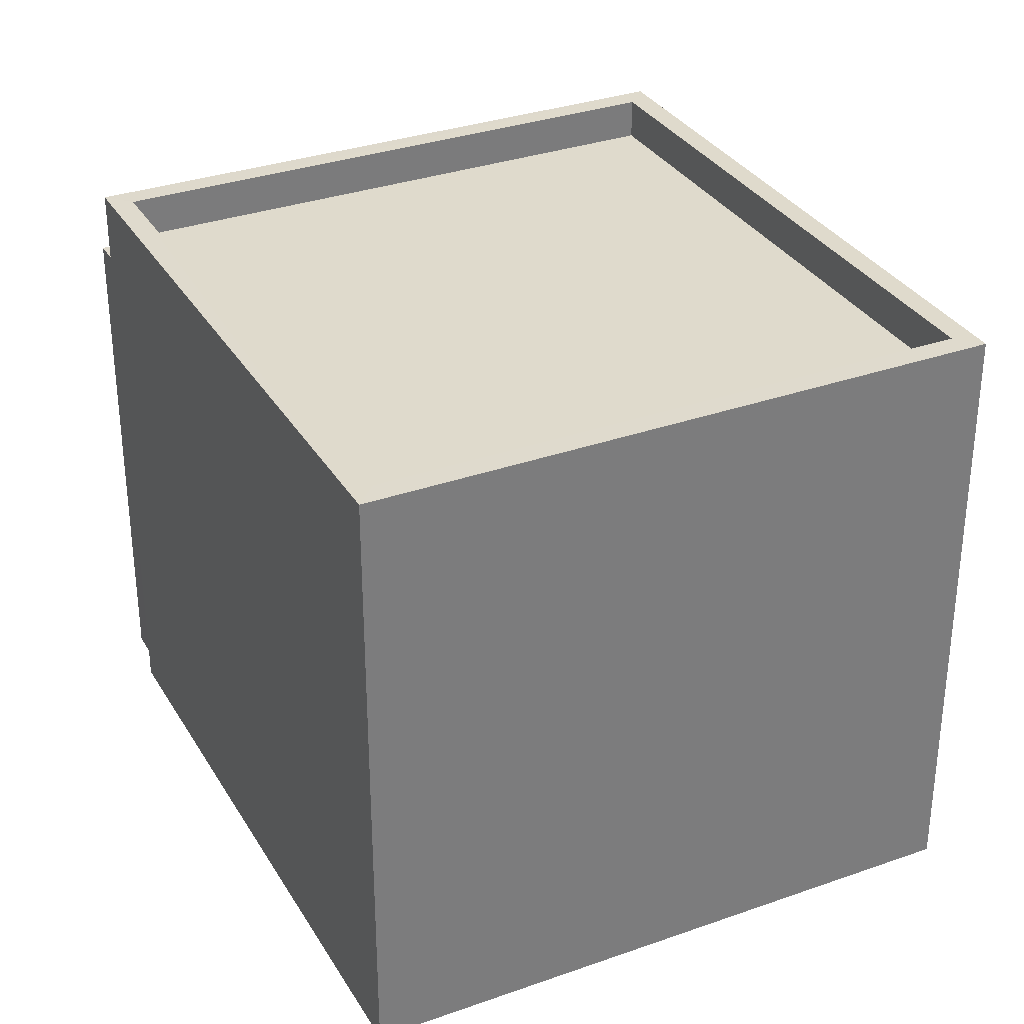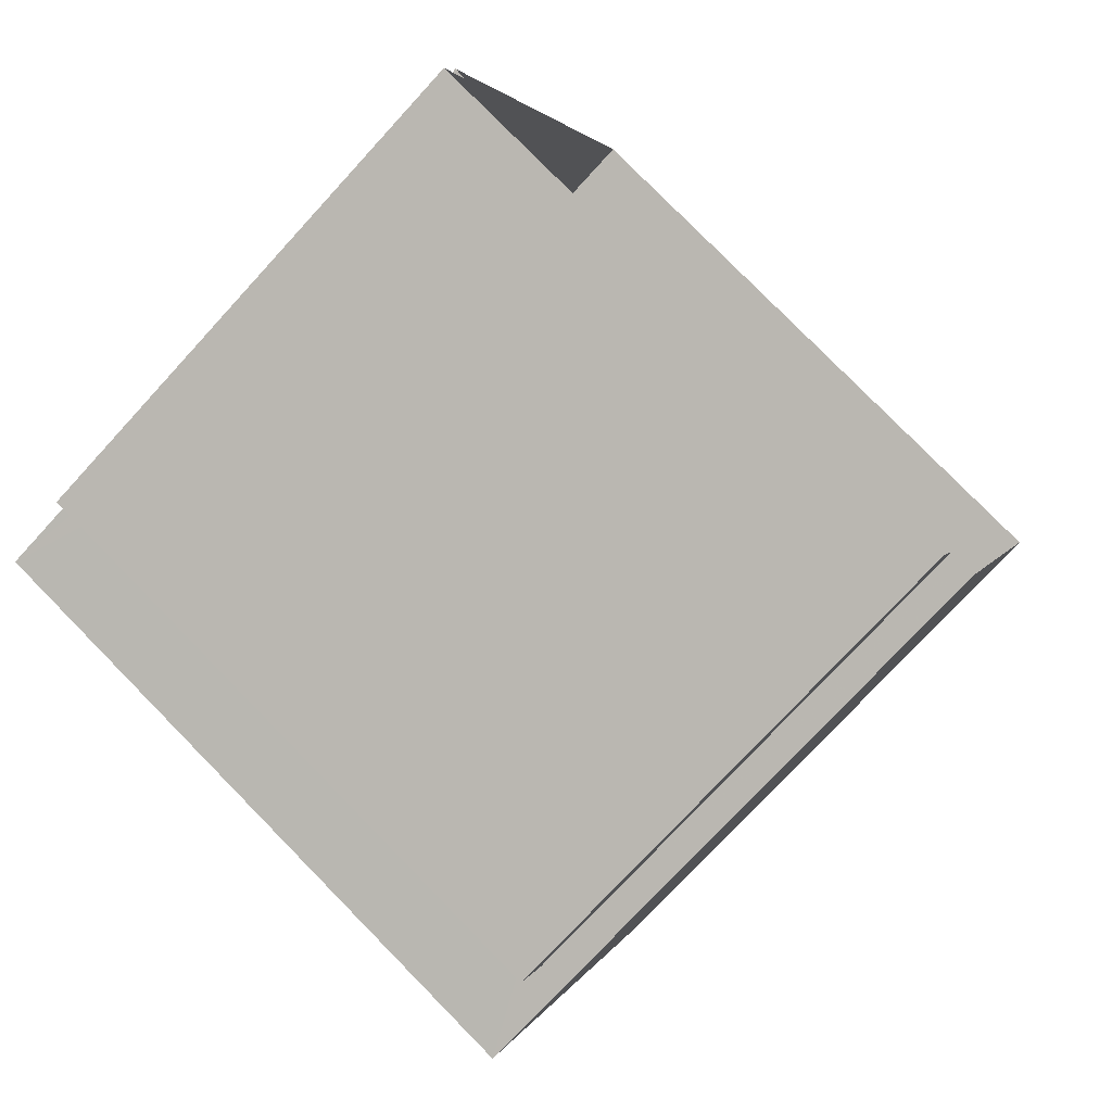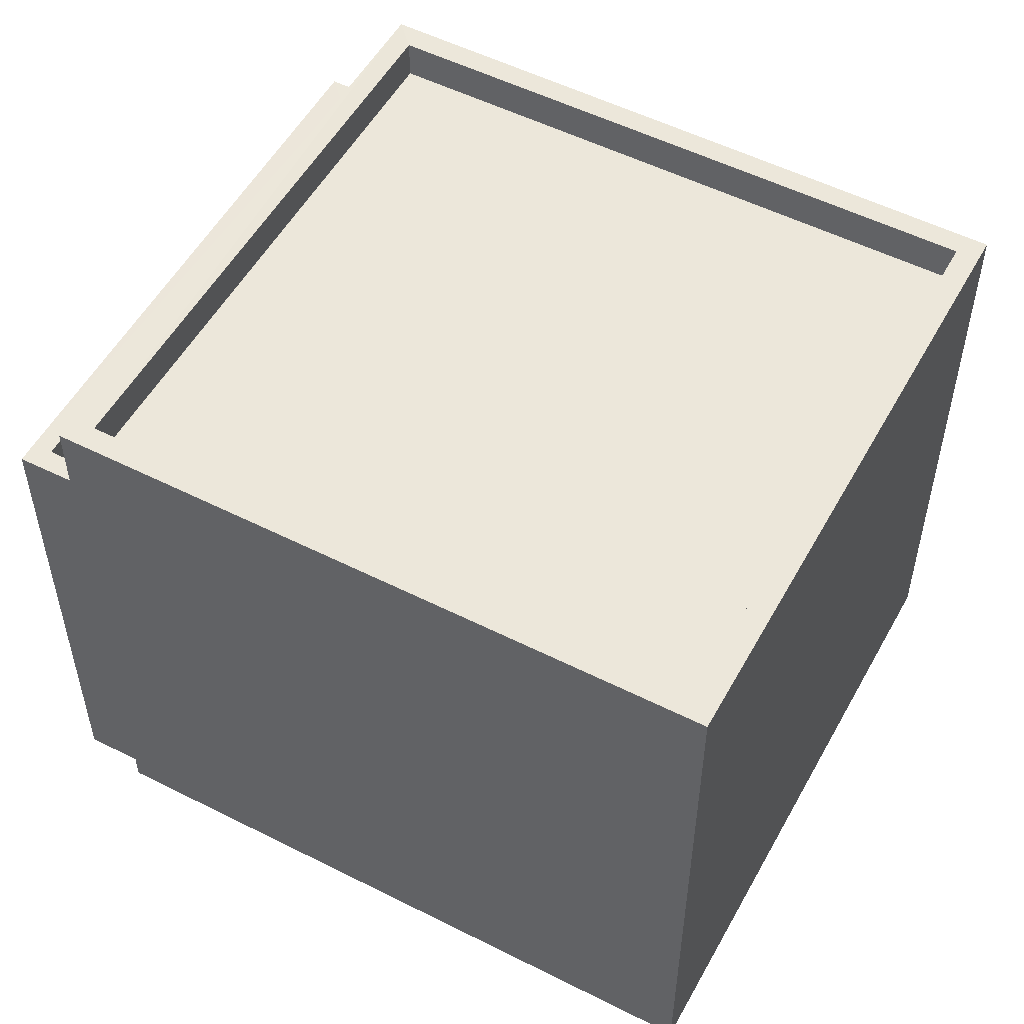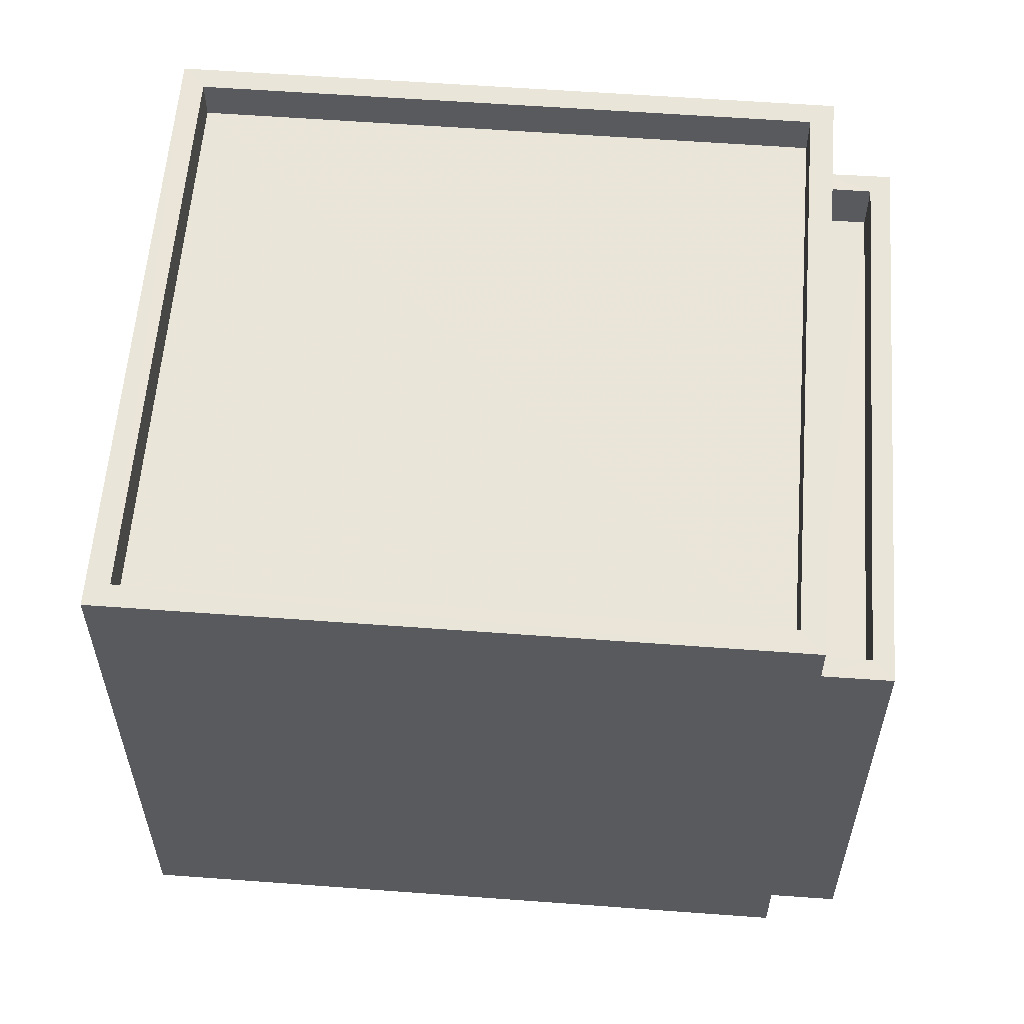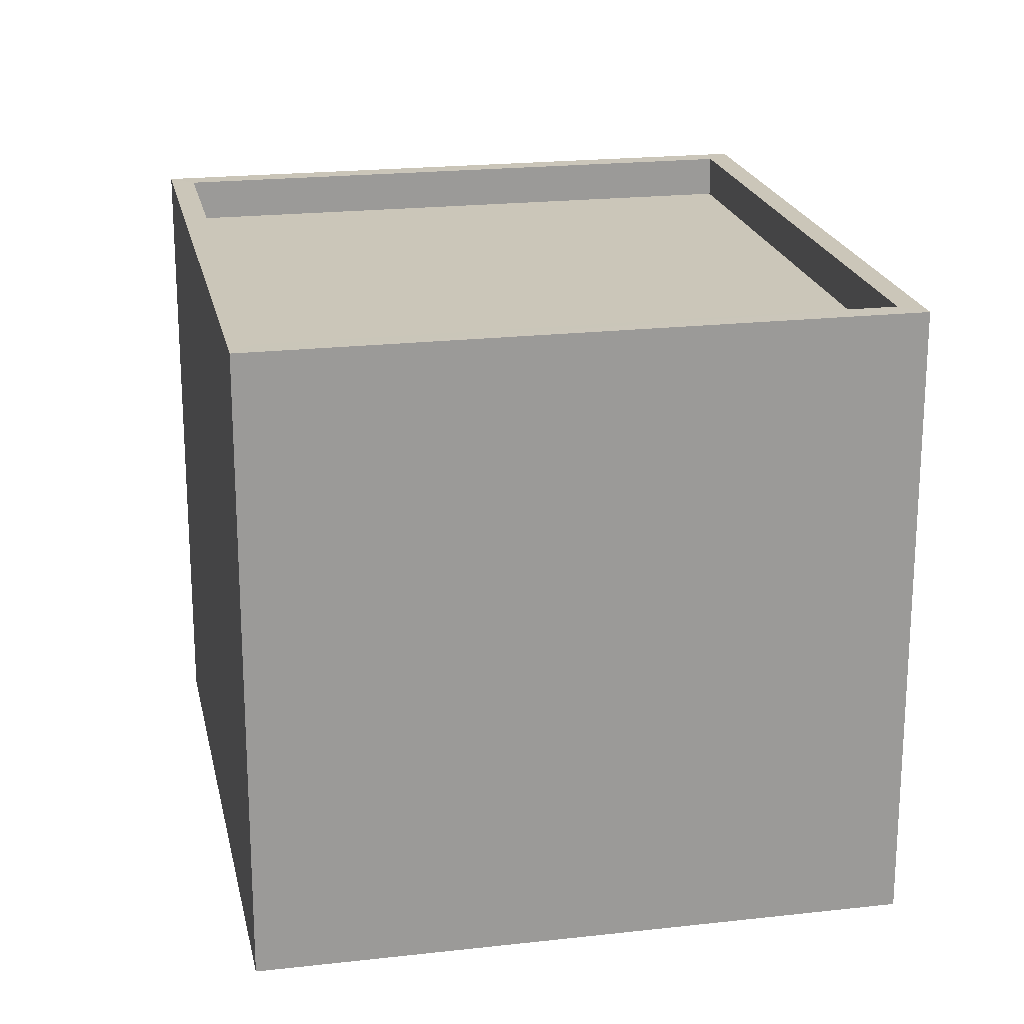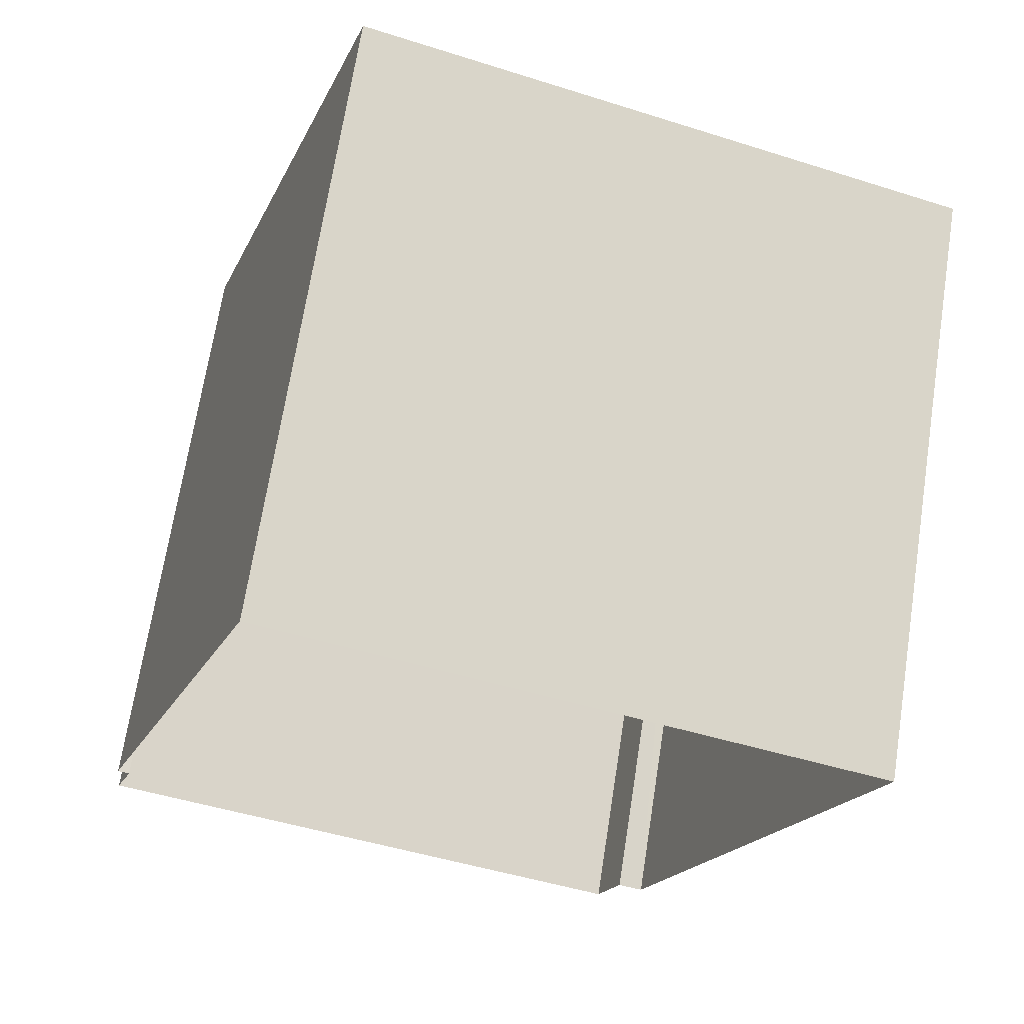
<metadata>
{"format":"obj","ext":"obj","renderer":"f3d","projection":"perspective","resolution":1024,"background":"white","views":[{"elev":32.5,"azim":171.8,"up":"+Z"},{"elev":-74.9,"azim":137.5,"up":"+Y"},{"elev":53.3,"azim":136.5,"up":"+Z"},{"elev":58.6,"azim":-67.5,"up":"+Z"},{"elev":20.8,"azim":-173.5,"up":"+Z"},{"elev":69.1,"azim":-171.1,"up":"+Y"}]}
</metadata>
<code>
v -8.921e+04 -1.009e+05 1.508
v -8.921e+04 -1.009e+05 1.505
v -8.92e+04 -1.009e+05 1.503
v -8.92e+04 -1.009e+05 1.506
v -8.92e+04 -1.009e+05 1.506
v -8.921e+04 -1.009e+05 1.508
v -8.92e+04 -1.009e+05 1.506
v -8.921e+04 -1.009e+05 1.508
v -8.921e+04 -1.009e+05 12.08
v -8.921e+04 -1.009e+05 12.08
v -8.921e+04 -1.009e+05 12.08
v -8.921e+04 -1.009e+05 12.08
v -8.92e+04 -1.009e+05 11.37
v -8.921e+04 -1.009e+05 11.38
v -8.92e+04 -1.009e+05 11.38
v -8.921e+04 -1.009e+05 11.38
v -8.921e+04 -1.009e+05 9.588
v -8.921e+04 -1.009e+05 9.588
v -8.92e+04 -1.009e+05 9.586
v -8.92e+04 -1.009e+05 9.586
v -8.92e+04 -1.009e+05 12.08
v -8.92e+04 -1.009e+05 12.08
v -8.92e+04 -1.009e+05 12.07
v -8.92e+04 -1.009e+05 12.07
v -8.921e+04 -1.009e+05 10.49
v -8.921e+04 -1.009e+05 10.49
v -8.921e+04 -1.009e+05 10.49
v -8.921e+04 -1.009e+05 10.49
v -8.92e+04 -1.009e+05 10.49
v -8.92e+04 -1.009e+05 10.49
v -8.92e+04 -1.009e+05 10.49
v -8.92e+04 -1.009e+05 10.49
f 1 2 3
f 3 4 5
f 1 6 2
f 7 8 1
f 7 1 5
f 5 1 3
f 9 10 11
f 12 9 11
f 13 14 15
f 13 16 14
f 17 18 19
f 20 17 19
f 21 11 22
f 21 12 11
f 9 23 10
f 9 24 23
f 25 26 27
f 27 26 28
f 29 30 31
f 32 26 25
f 29 32 30
f 32 29 26
f 21 22 23
f 24 21 23
f 30 32 7
f 5 30 7
f 29 19 18
f 26 29 18
f 2 23 3
f 2 10 23
f 10 2 6
f 11 10 6
f 23 22 4
f 3 23 4
f 20 19 29
f 31 20 29
f 9 14 16
f 9 12 14
f 27 8 25
f 27 1 8
f 24 16 13
f 24 9 16
f 17 26 18
f 17 28 26
f 5 4 30
f 4 22 30
f 1 27 6
f 28 22 11
f 17 20 31
f 6 27 11
f 30 22 31
f 17 31 28
f 27 28 11
f 31 22 28
f 12 15 14
f 12 21 15
f 32 8 7
f 32 25 8
f 21 13 15
f 21 24 13

</code>
